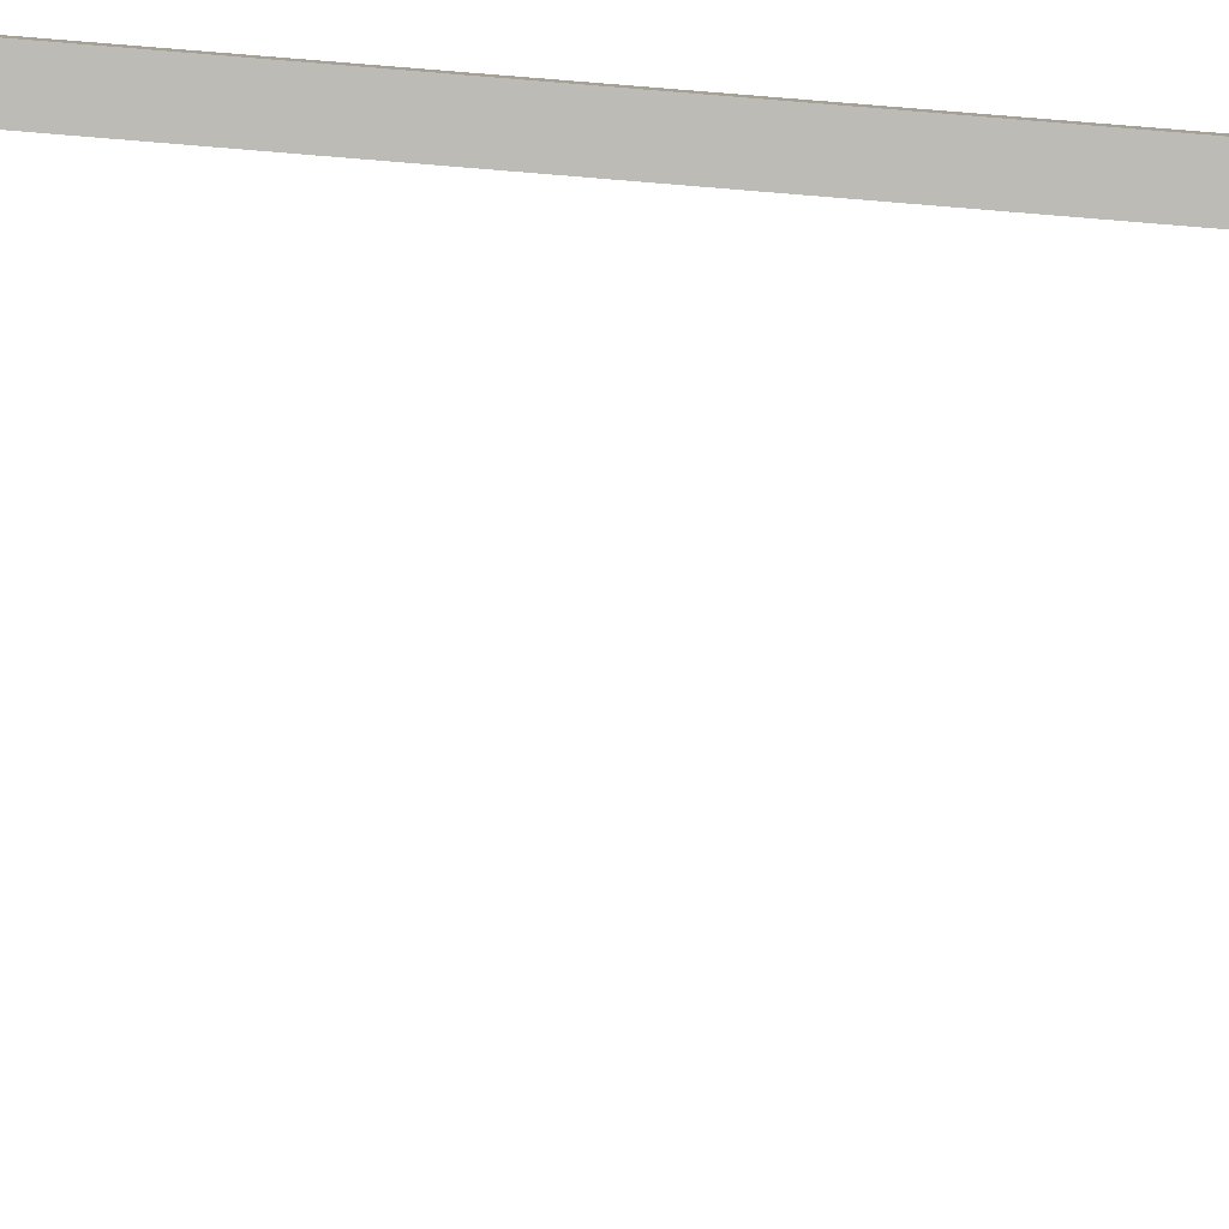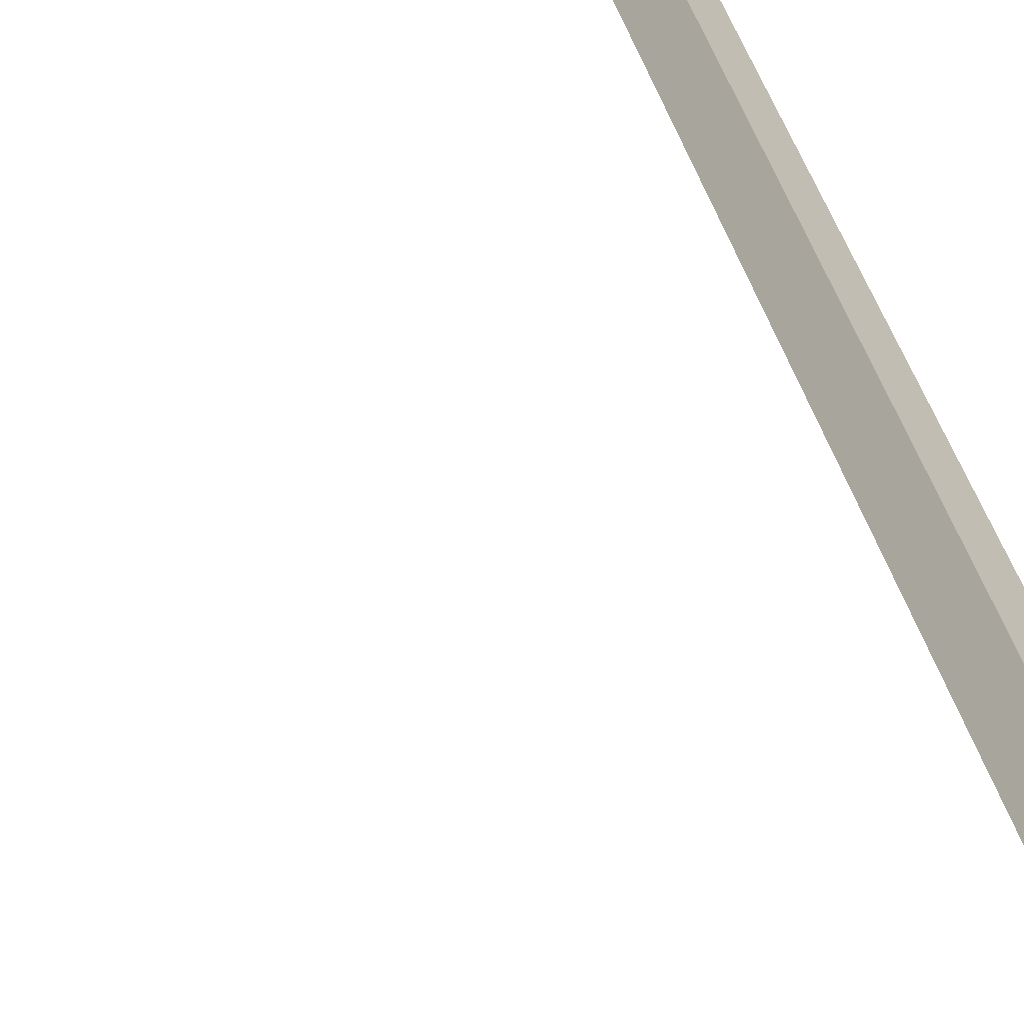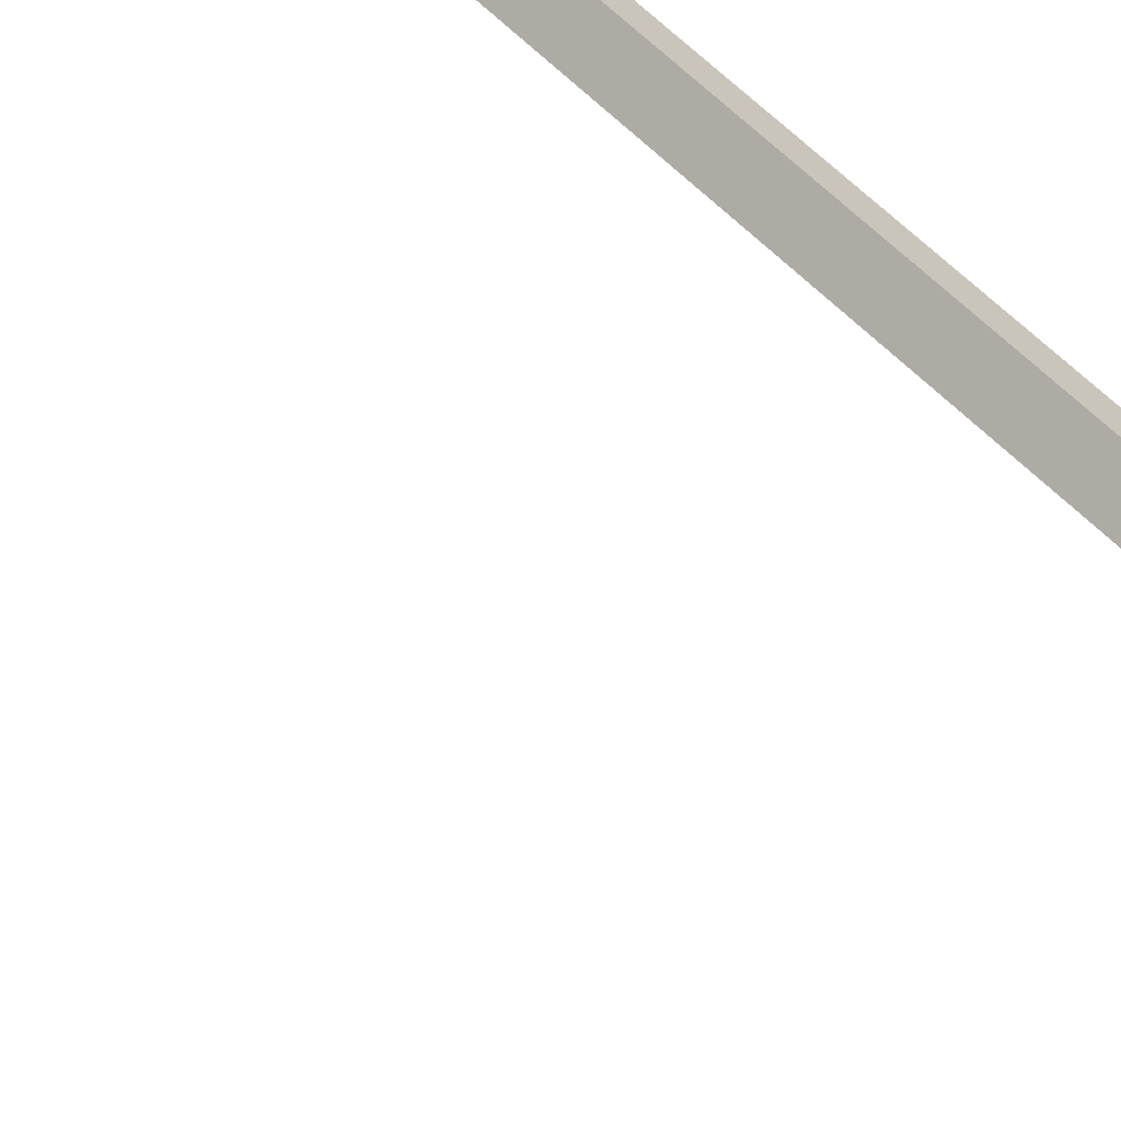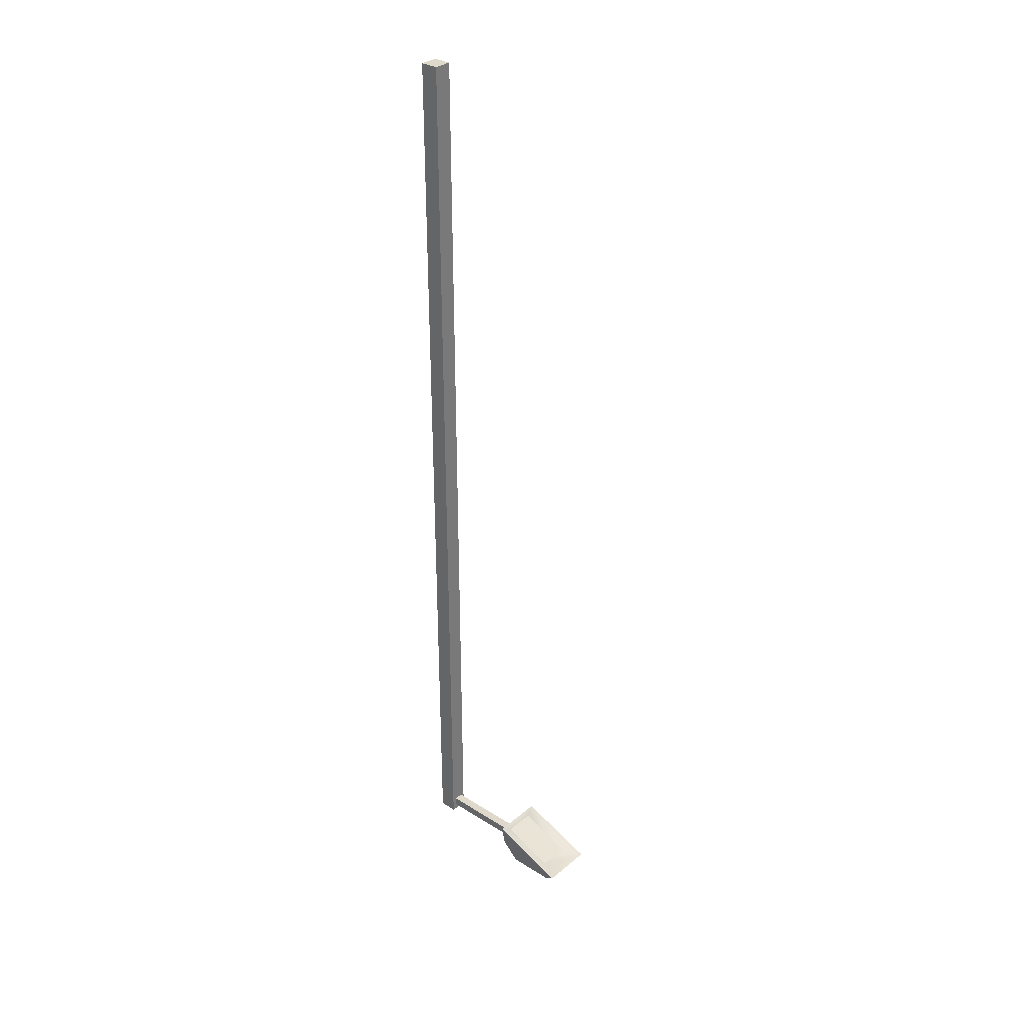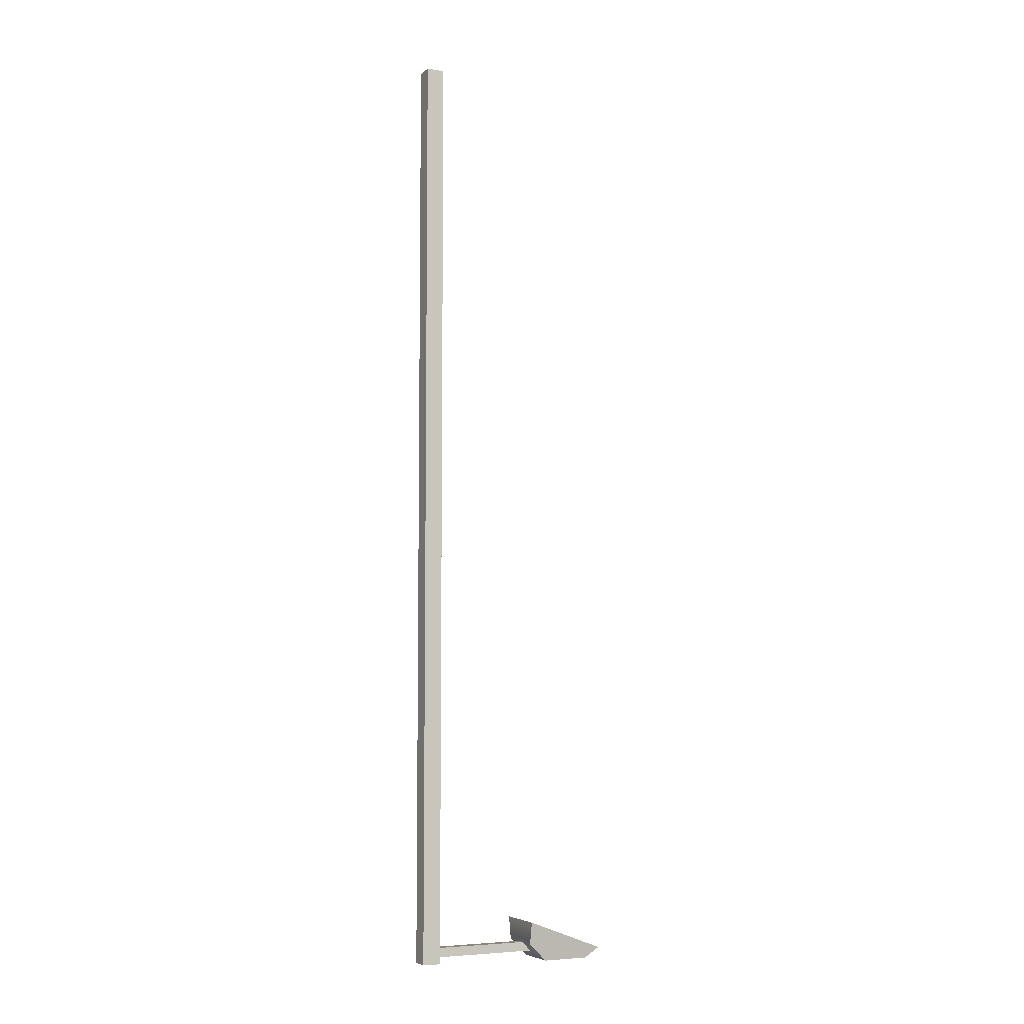
<metadata>
{"format":"obj","ext":"obj","renderer":"f3d","projection":"perspective","resolution":1024,"background":"white","views":[{"elev":45.6,"azim":96.8,"up":"+Y"},{"elev":26.9,"azim":169.8,"up":"+Y"},{"elev":47.1,"azim":140.8,"up":"+Y"},{"elev":32.3,"azim":-8.0,"up":"+Z"},{"elev":-5.6,"azim":-75.2,"up":"+Z"}]}
</metadata>
<code>
o _0LAMP_corner_04_005_Scene.056
v -21.74 8.346e+04 -1357
v -29.42 8.347e+04 -1357
v -21.74 8.346e+04 -755.1
v -29.42 8.347e+04 -755.1
v -12.86 8.347e+04 -1357
v -12.86 8.347e+04 -755.1
v -20.54 8.348e+04 -1357
v -20.54 8.348e+04 -755.1
v 26.51 8.341e+04 -1353
v -19.92 8.346e+04 -1353
v -19.92 8.346e+04 -1347
v 26.51 8.341e+04 -1347
v 31.03 8.341e+04 -1353
v -15.4 8.347e+04 -1353
v -15.4 8.347e+04 -1347
v 31.03 8.341e+04 -1347
v 36.08 8.343e+04 -1333
v 34.06 8.343e+04 -1347
v 41.52 8.342e+04 -1359
v 61.17 8.34e+04 -1359
v 69.04 8.339e+04 -1352
v 39.03 8.338e+04 -1359
v 42.88 8.337e+04 -1352
v 19.38 8.34e+04 -1359
v 11.92 8.341e+04 -1347
v 9.913 8.341e+04 -1333
v 55 8.34e+04 -1350
v 32.16 8.342e+04 -1337
v 39.57 8.338e+04 -1350
v 16.72 8.341e+04 -1337
v 35.86 8.34e+04 -1343
f 1 3 2
f 2 3 4
f 5 6 1
f 1 6 3
f 7 8 5
f 5 8 6
f 2 4 7
f 7 4 8
f 8 4 6
f 4 3 6
f 1 7 5
f 7 1 2
f 9 11 10
f 11 9 12
f 9 10 13
f 13 10 14
f 15 16 14
f 13 14 16
f 11 12 15
f 15 12 16
f 17 19 18
f 17 20 19
f 20 17 21
f 22 21 23
f 21 22 20
f 20 22 24
f 20 24 19
f 19 24 25
f 19 25 18
f 25 17 18
f 17 25 26
f 24 26 25
f 22 26 24
f 23 26 22
f 27 17 28
f 17 27 21
f 29 21 27
f 21 29 23
f 26 23 29
f 26 29 30
f 17 26 30
f 17 30 28
f 28 30 31
f 27 28 31
f 30 29 31
f 29 27 31

</code>
